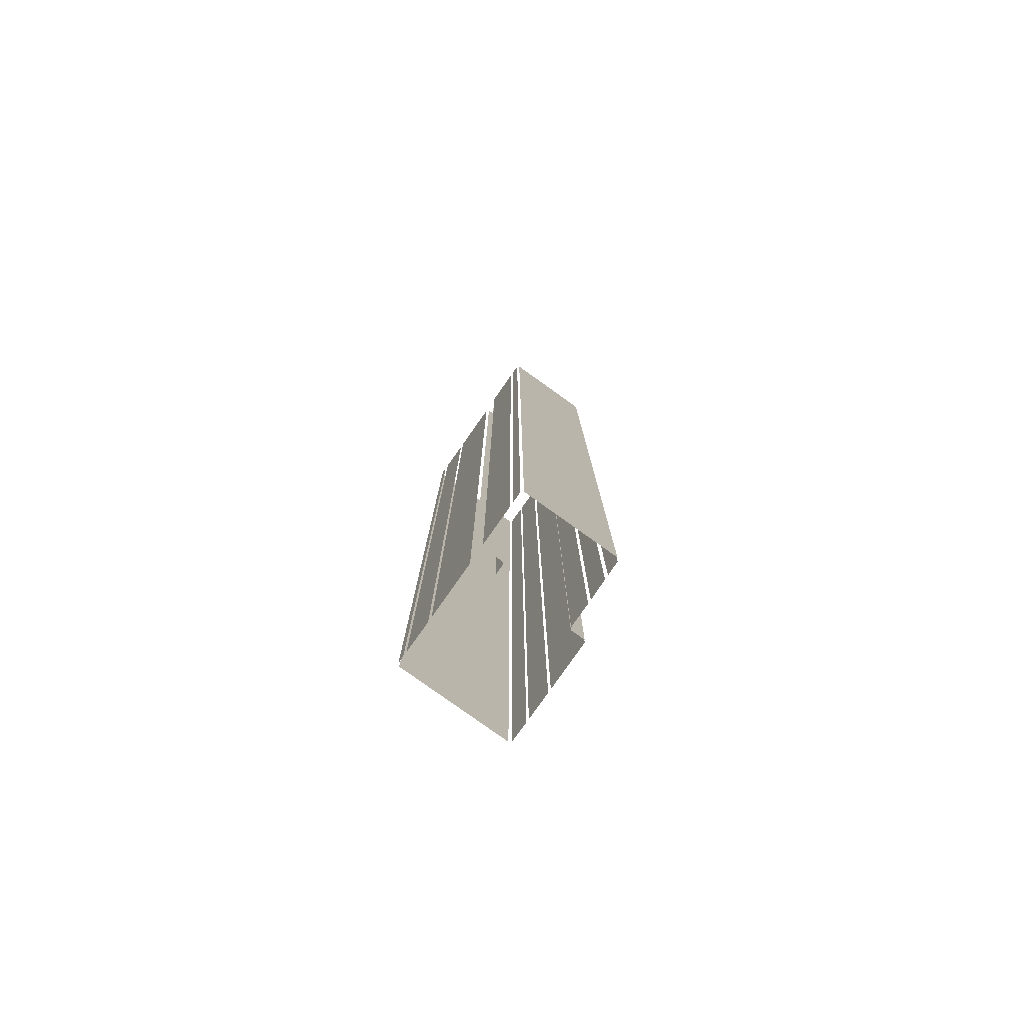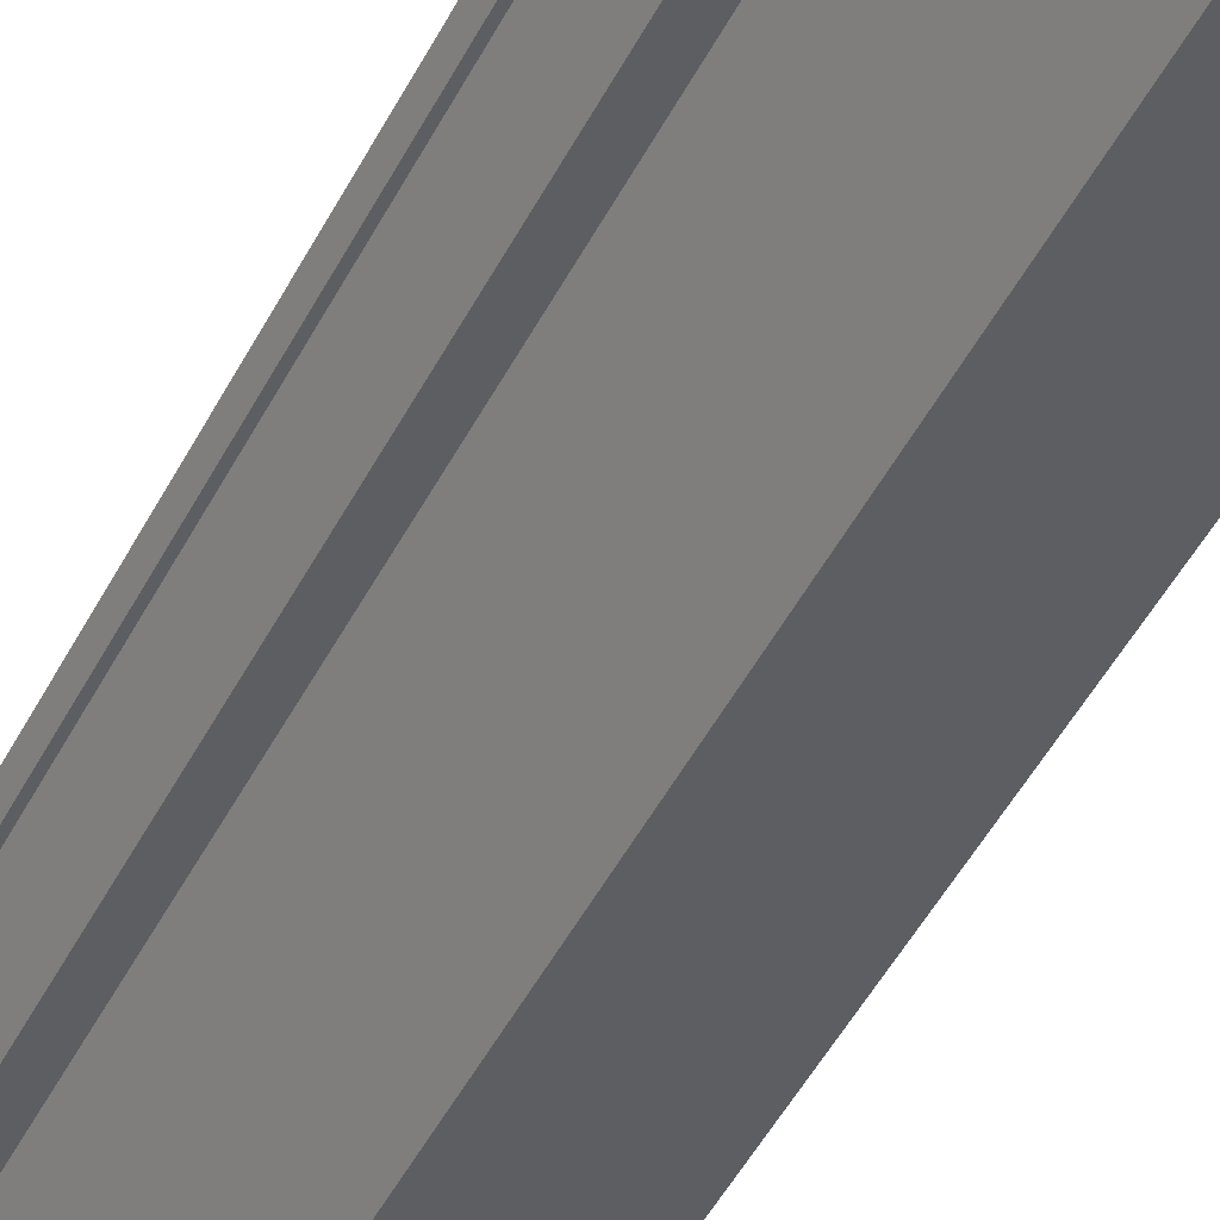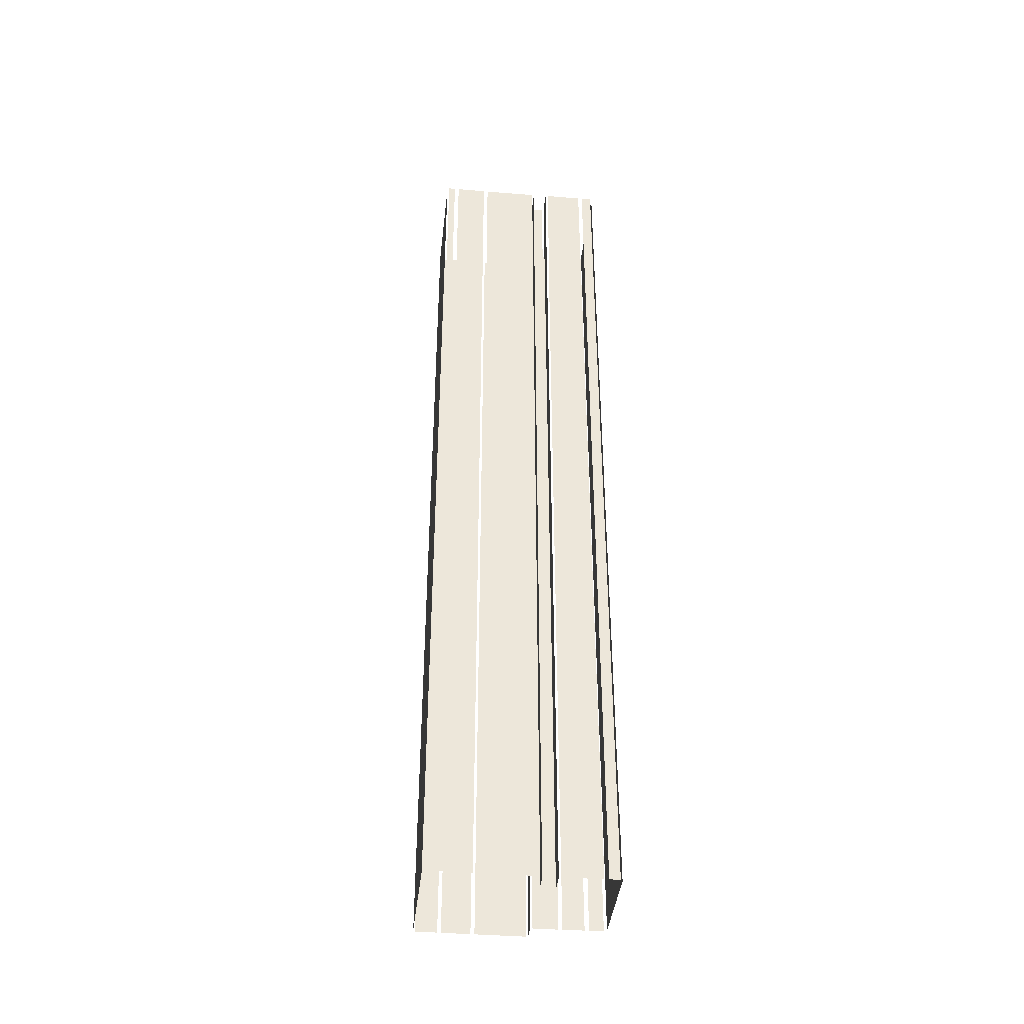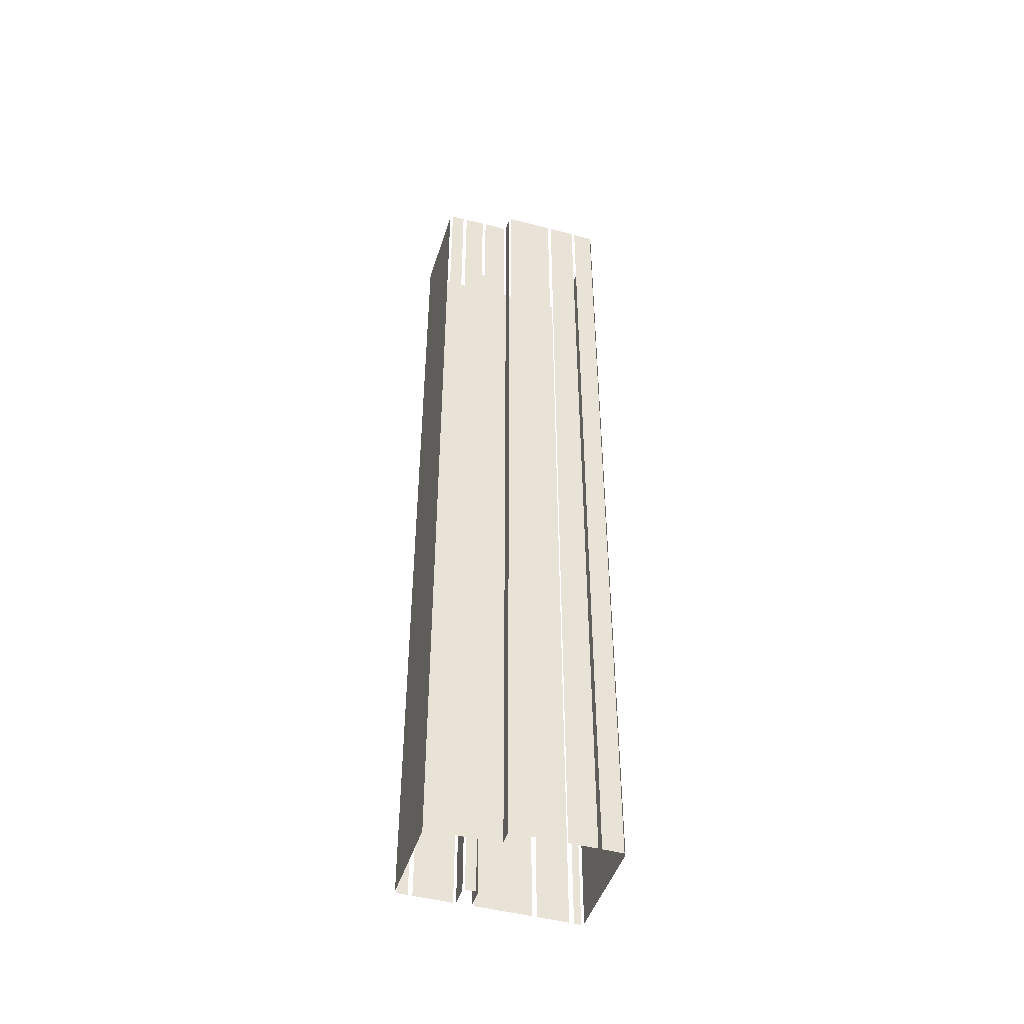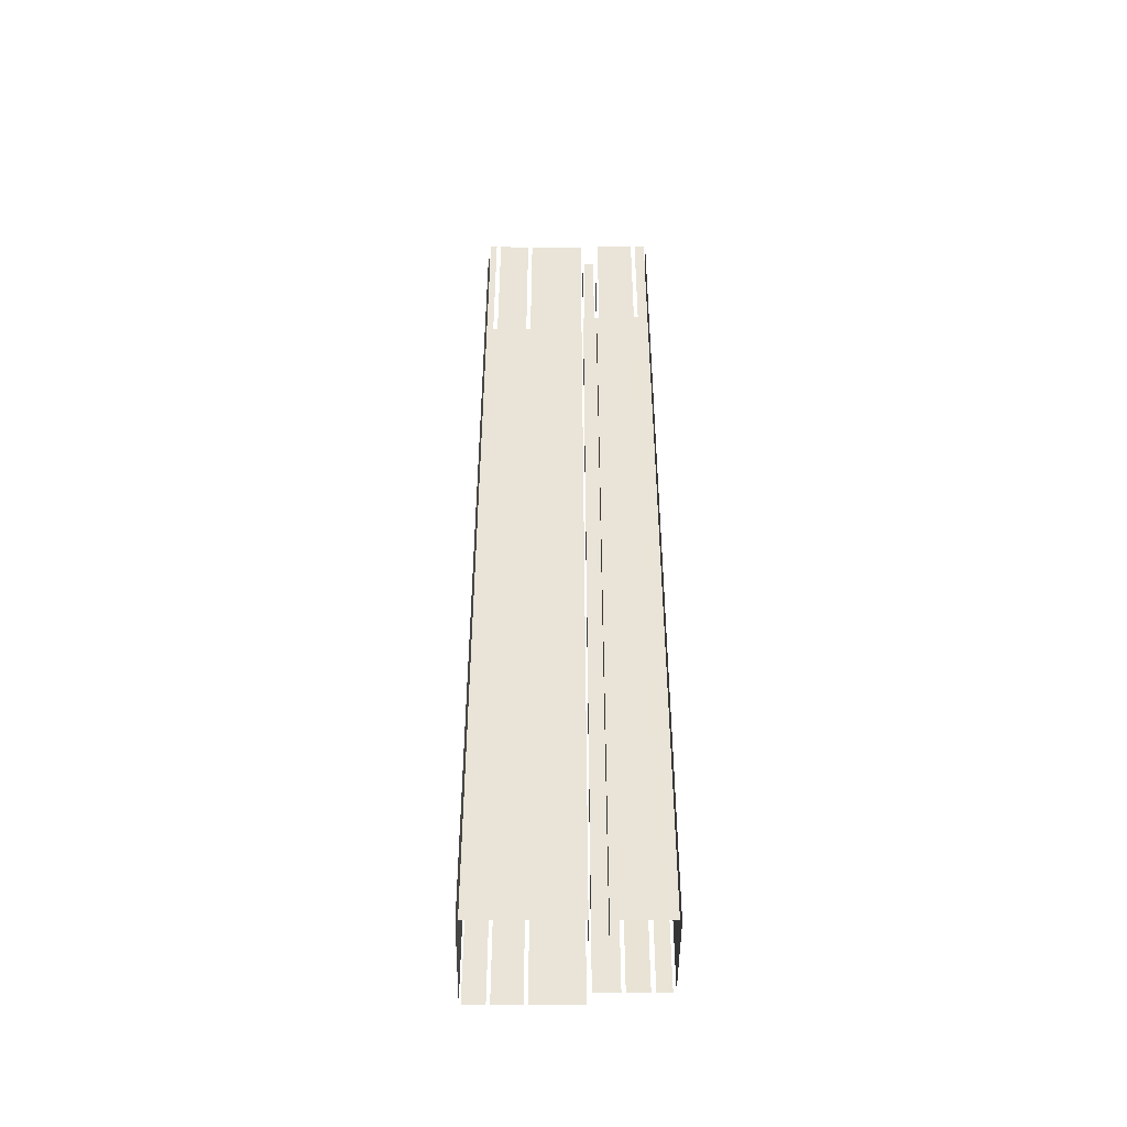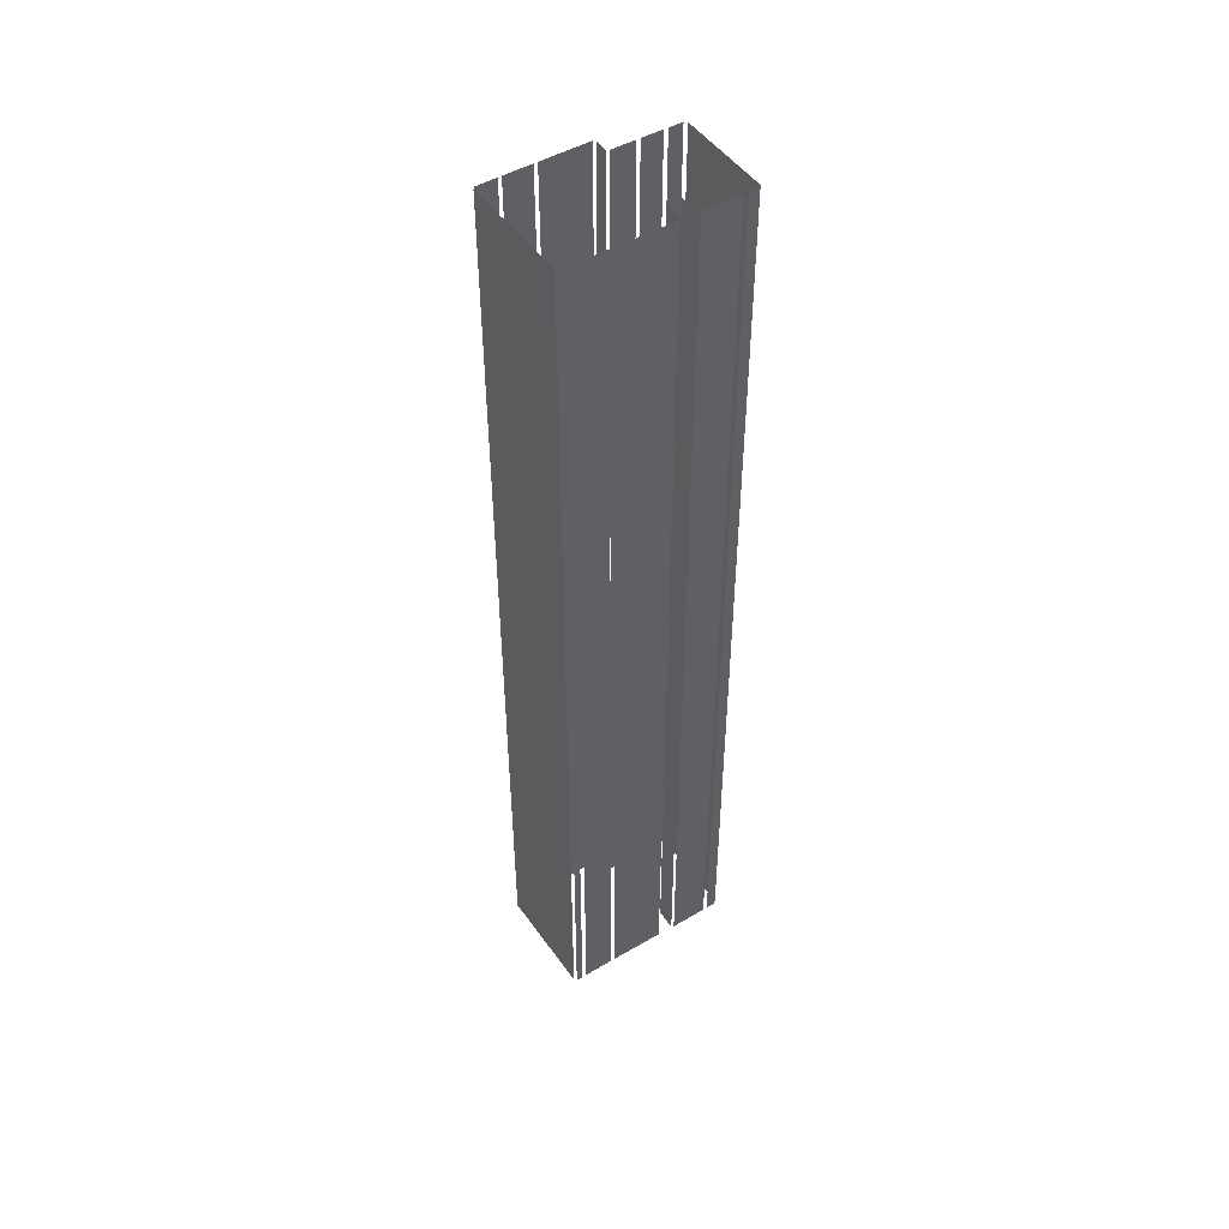
<metadata>
{"format":"obj","ext":"obj","renderer":"f3d","projection":"perspective","resolution":1024,"background":"white","views":[{"elev":-79.1,"azim":116.8,"up":"+Z"},{"elev":-44.3,"azim":155.1,"up":"+Y"},{"elev":-40.7,"azim":56.2,"up":"+Z"},{"elev":-46.8,"azim":-134.9,"up":"+Z"},{"elev":-47.0,"azim":61.8,"up":"+Z"},{"elev":48.5,"azim":28.8,"up":"+Z"}]}
</metadata>
<code>
o geometryt000010000010000110010110000110000110100000000110st56_5
v 633.6 -289 426
v 633.6 -289 107.5
v 630.4 -295.3 107.5
v 630.4 -295.3 426
v 630.8 -296.1 107.5
v 664 -313.4 107.5
v 664 -313.4 426
v 630.8 -296.1 426
v 638.6 -279.8 426
v 638.6 -279.8 107.5
v 634.2 -288 107.5
v 634.2 -288 426
v 646.9 -264.2 107.5
v 639.2 -278.6 107.5
v 639.2 -278.6 426
v 646.9 -264.2 426
v 651.8 -266.1 426
v 651.8 -266.1 107.5
v 647.7 -263.9 107.5
v 647.7 -263.9 426
v 656.5 -258.4 107.5
v 652.6 -265.7 107.5
v 652.6 -265.7 426
v 656.5 -258.4 426
v 660.6 -251.2 107.5
v 657.1 -257.3 107.5
v 657.1 -257.3 426
v 660.6 -251.2 426
v 663.5 -245.9 107.5
v 661.2 -250 107.5
v 661.2 -250 426
v 663.5 -245.9 426
v 692.6 -260.1 426
v 692.6 -260.1 107.5
v 664.6 -245.5 107.5
v 664.6 -245.5 426
v 665.1 -313.1 107.5
v 666.1 -311 107.5
v 666.1 -311 426
v 665.1 -313.1 426
v 666.9 -309.6 426
v 666.9 -309.6 107.5
v 671.8 -300.3 107.5
v 671.8 -300.3 426
v 672.5 -298.9 426
v 672.5 -298.9 107.5
v 681.3 -282.4 107.5
v 681.3 -282.4 426
v 680.9 -281.4 107.5
v 675.7 -278.7 107.5
v 675.7 -278.7 426
v 680.9 -281.4 426
v 675.3 -277.6 107.5
v 676.9 -274.5 107.5
v 676.9 -274.5 426
v 675.3 -277.6 426
v 677.6 -274.1 107.5
v 683.8 -277.4 107.5
v 683.8 -277.4 426
v 677.6 -274.1 426
v 684.5 -276.8 107.5
v 690.6 -265.4 107.5
v 690.6 -265.4 426
v 684.5 -276.8 426
v 691.3 -264.1 426
v 691.3 -264.1 107.5
v 692.9 -261 107.5
v 692.9 -261 426
f 1 2 3
f 1 3 4
f 5 6 7
f 8 5 7
f 13 14 15
f 16 13 15
f 17 18 19
f 17 19 20
f 21 22 23
f 24 21 23
f 25 26 27
f 28 25 27
f 29 30 31
f 32 29 31
f 33 34 35
f 33 35 36
f 37 38 39
f 40 37 39
f 41 42 43
f 41 43 44
f 45 46 47
f 45 47 48
f 49 50 51
f 52 49 51
f 53 54 55
f 56 53 55
f 57 58 59
f 60 57 59
f 9 10 11
f 9 11 12
f 61 62 63
f 64 61 63
f 65 66 67
f 65 67 68

</code>
